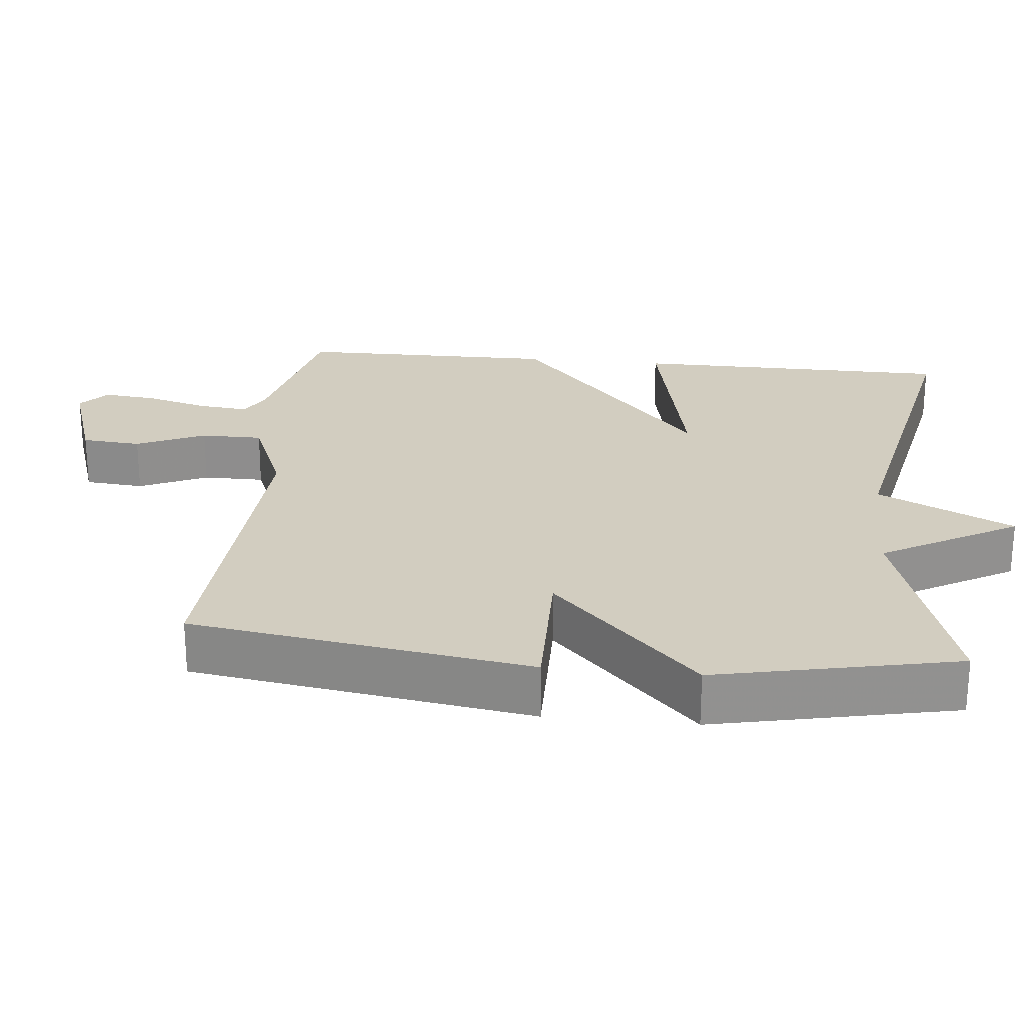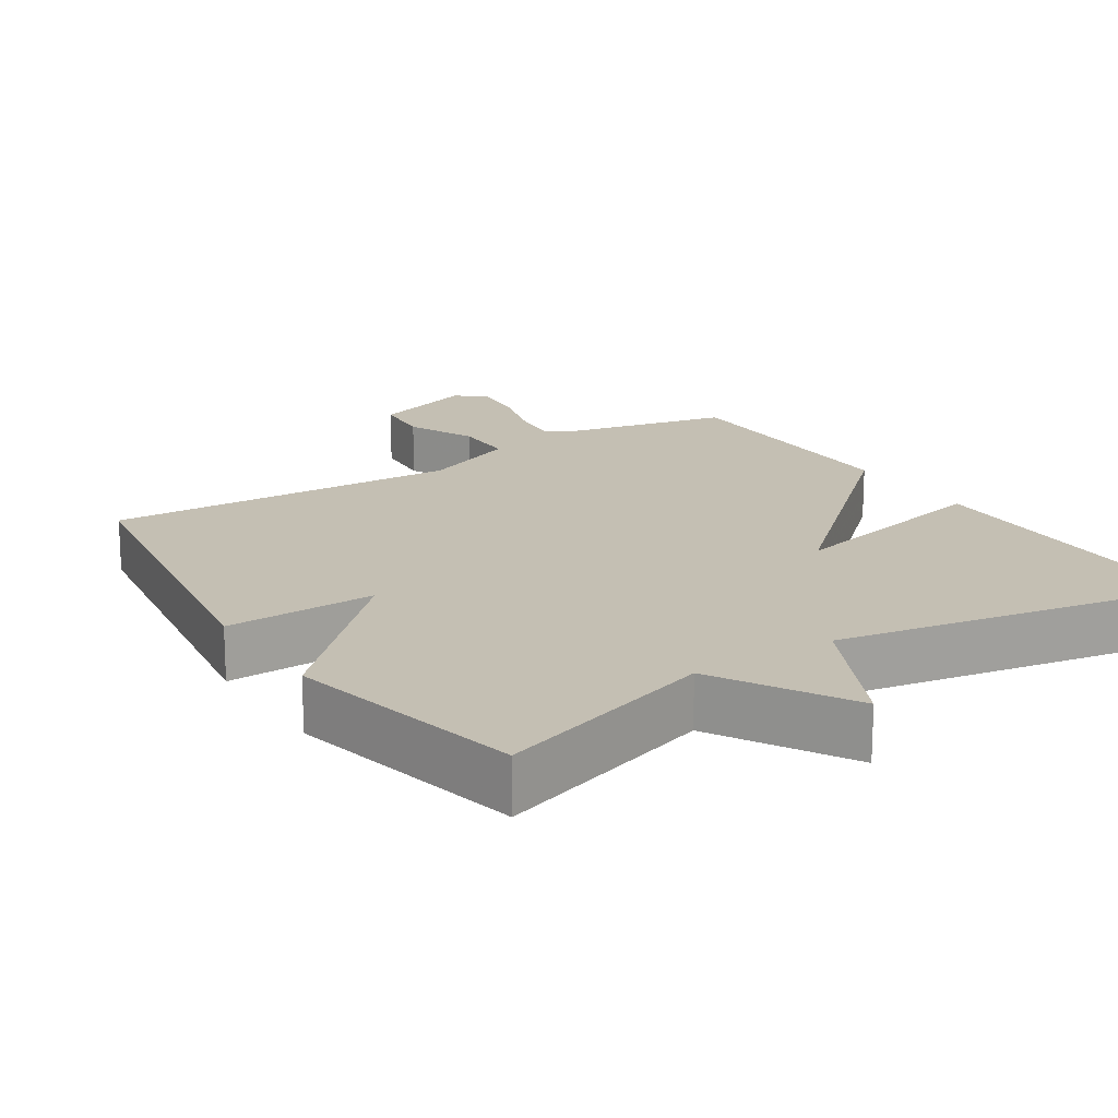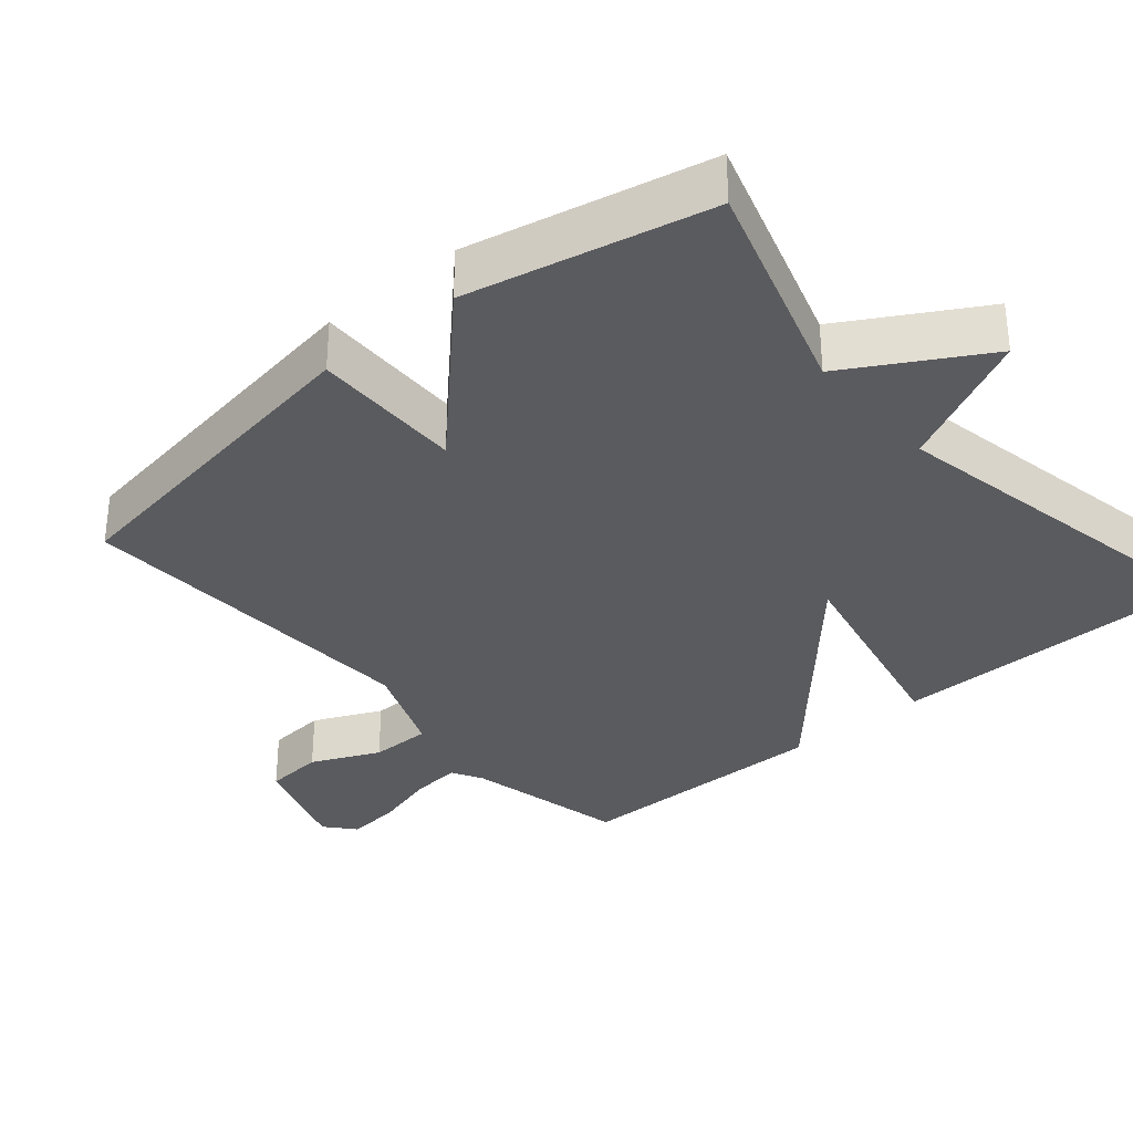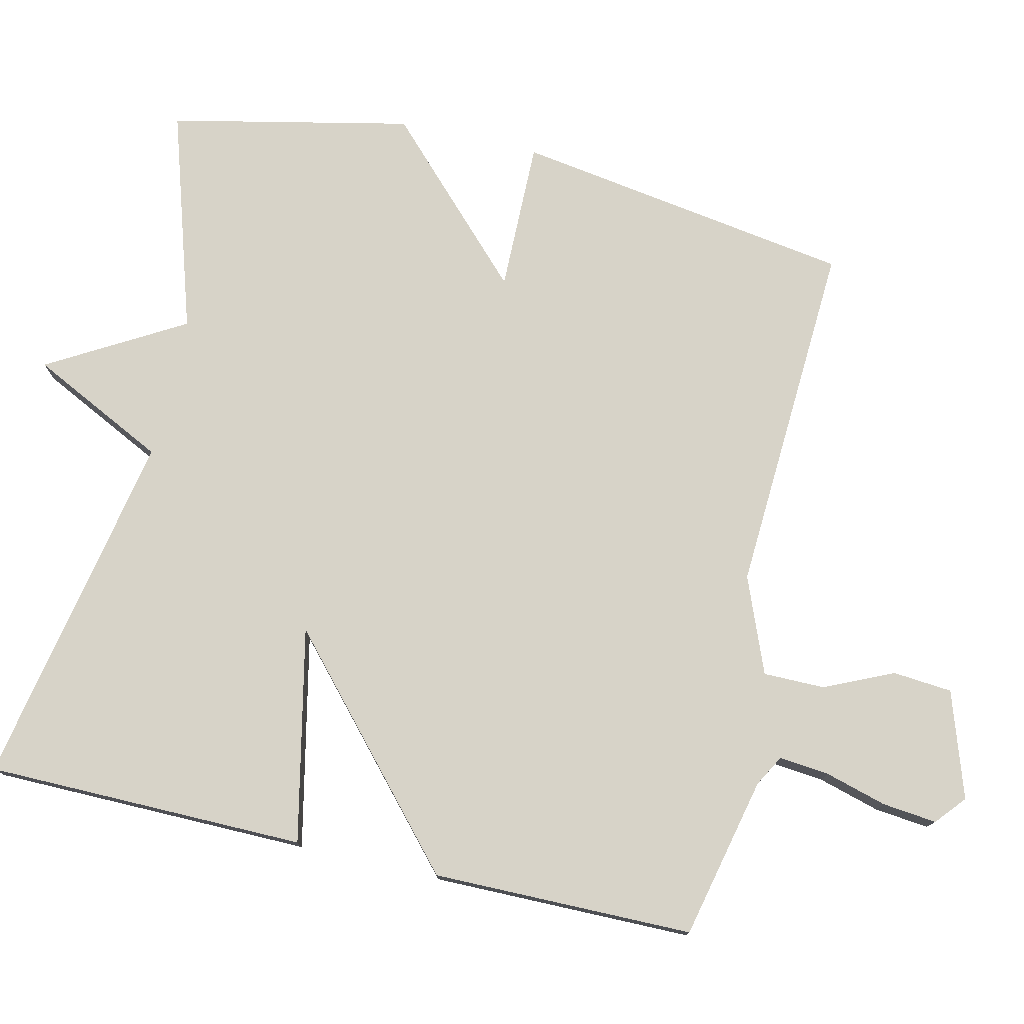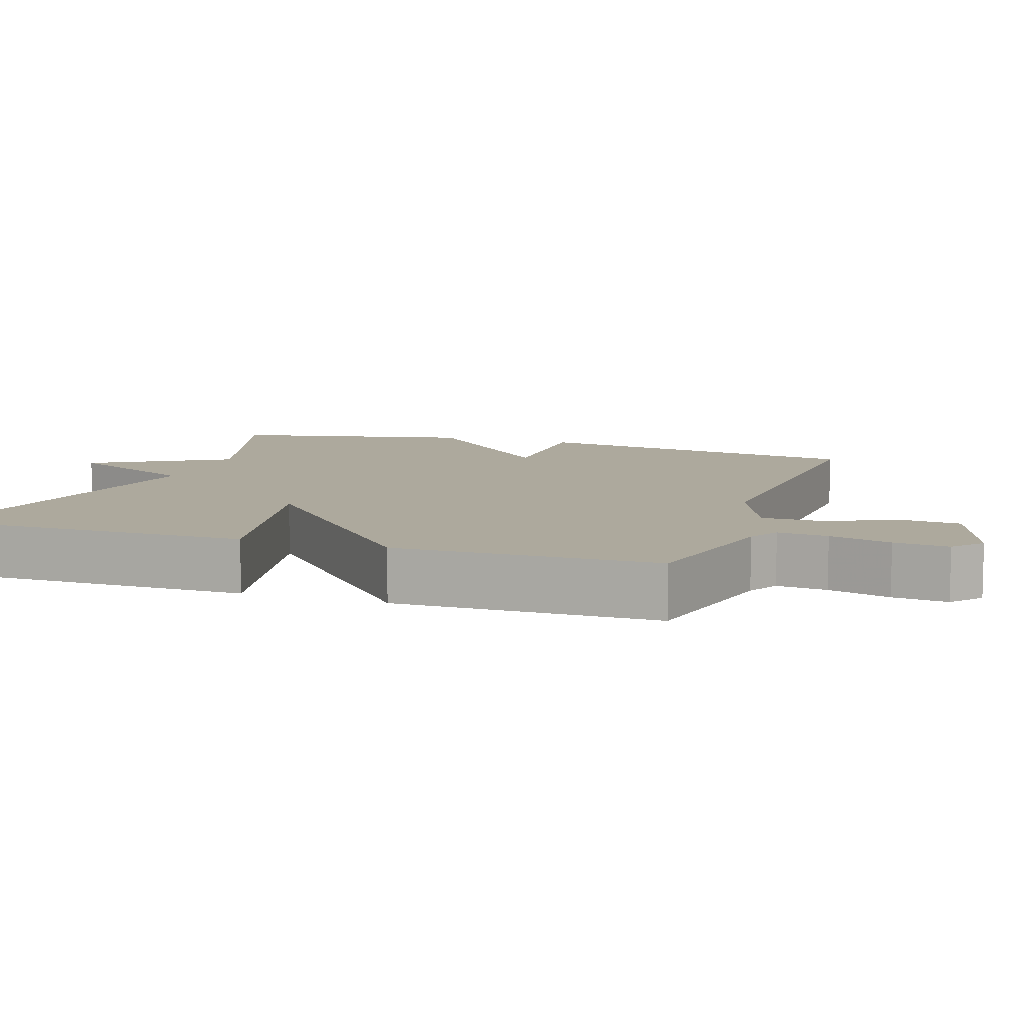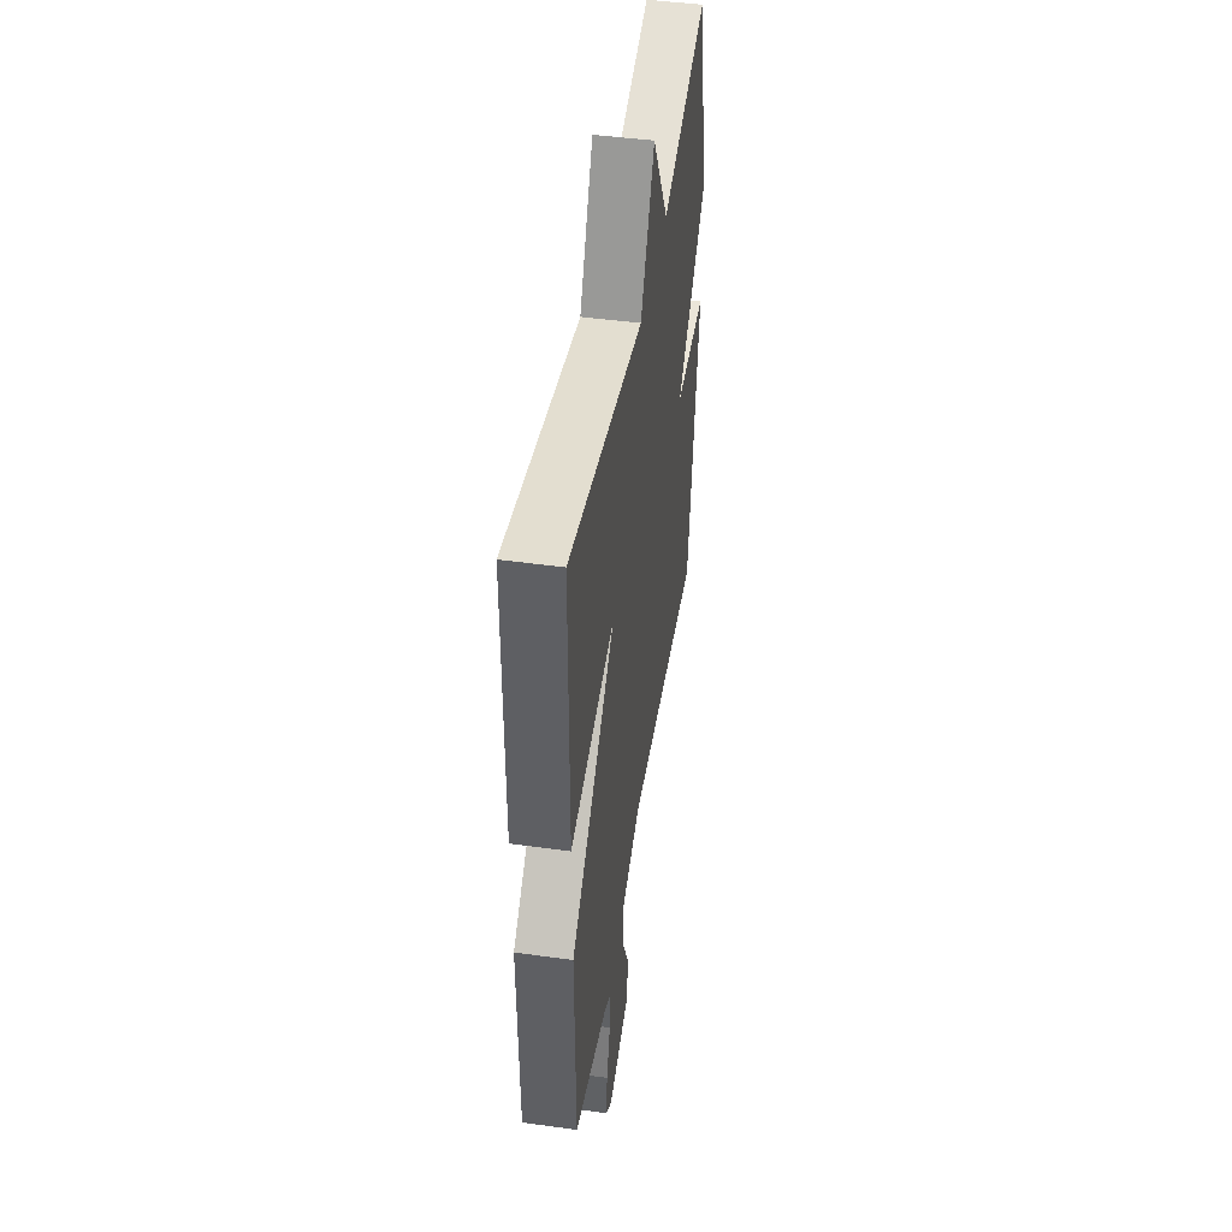
<metadata>
{"format":"obj","ext":"obj","renderer":"f3d","projection":"perspective","resolution":1024,"background":"white","views":[{"elev":24.4,"azim":-84.1,"up":"+Y"},{"elev":17.9,"azim":-33.1,"up":"+Y"},{"elev":-33.4,"azim":-49.6,"up":"+Y"},{"elev":76.8,"azim":103.1,"up":"+Y"},{"elev":8.8,"azim":108.6,"up":"+Y"},{"elev":46.1,"azim":99.0,"up":"+Z"}]}
</metadata>
<code>
v 0.5 0.07 -0.5
v 0.277 0.07 -0.55
v 0.234 0.07 -0.574
v 0.241 0.07 -0.643
v 0.265 0.07 -0.728
v 0.273 0.07 -0.803
v 0.232 0.07 -0.838
v 0.086 0.07 -0.789
v 0.079 0.07 -0.707
v 0.122 0.07 -0.613
v 0.122 0.07 -0.528
v -0.01 0.07 -0.475
v -0.5 0.07 -0.5
v -0.572 0.07 -0.032
v -0.364 0.07 -0.035
v -0.572 0.07 0.168
v -0.5 0.07 0.5
v -0.195 0.07 0.404
v -0.087 0.07 0.591
v 0.005 0.07 0.404
v 0.5 0.07 0.5
v 0.503 0.07 0.059
v 0.208 0.07 0.122
v 0.503 0.07 -0.141
v 0.5 0 -0.5
v 0.277 0 -0.55
v 0.234 0 -0.574
v 0.241 0 -0.643
v 0.265 0 -0.728
v 0.273 0 -0.803
v 0.232 0 -0.838
v 0.086 0 -0.789
v 0.079 0 -0.707
v 0.122 0 -0.613
v 0.122 0 -0.528
v -0.01 0 -0.475
v -0.5 0 -0.5
v -0.572 0 -0.032
v -0.364 0 -0.035
v -0.572 0 0.168
v -0.5 0 0.5
v -0.195 0 0.404
v -0.087 0 0.591
v 0.005 0 0.404
v 0.5 0 0.5
v 0.503 0 0.059
v 0.208 0 0.122
v 0.503 0 -0.141
f 23 24 1 2
f 20 21 22 23
f 20 23 2 3
f 20 3 4
f 19 20 4
f 18 19 4
f 15 16 17 18
f 15 18 4
f 12 13 14 15
f 11 12 15
f 11 15 4
f 5 6 7
f 4 5 7
f 11 4 7
f 10 11 7
f 7 8 9 10
f 26 25 48 47
f 47 46 45 44
f 27 26 47 44
f 28 27 44
f 28 44 43
f 28 43 42
f 42 41 40 39
f 28 42 39
f 39 38 37 36
f 39 36 35
f 28 39 35
f 31 30 29
f 31 29 28
f 31 28 35
f 31 35 34
f 34 33 32 31
f 1 25 26 2
f 2 26 27 3
f 3 27 28 4
f 4 28 29 5
f 5 29 30 6
f 6 30 31 7
f 7 31 32 8
f 8 32 33 9
f 9 33 34 10
f 10 34 35 11
f 11 35 36 12
f 12 36 37 13
f 13 37 38 14
f 14 38 39 15
f 15 39 40 16
f 16 40 41 17
f 17 41 42 18
f 18 42 43 19
f 19 43 44 20
f 20 44 45 21
f 21 45 46 22
f 22 46 47 23
f 23 47 48 24
f 24 48 25 1

</code>
